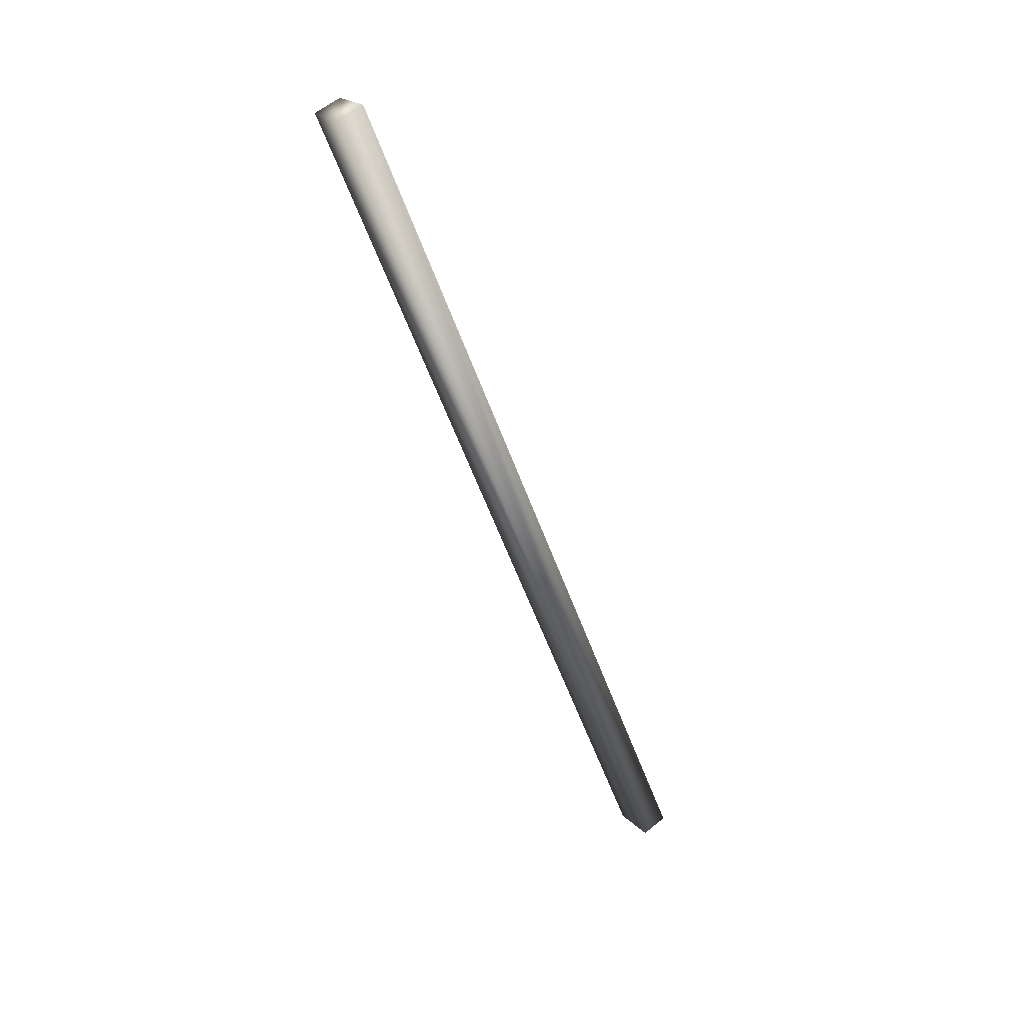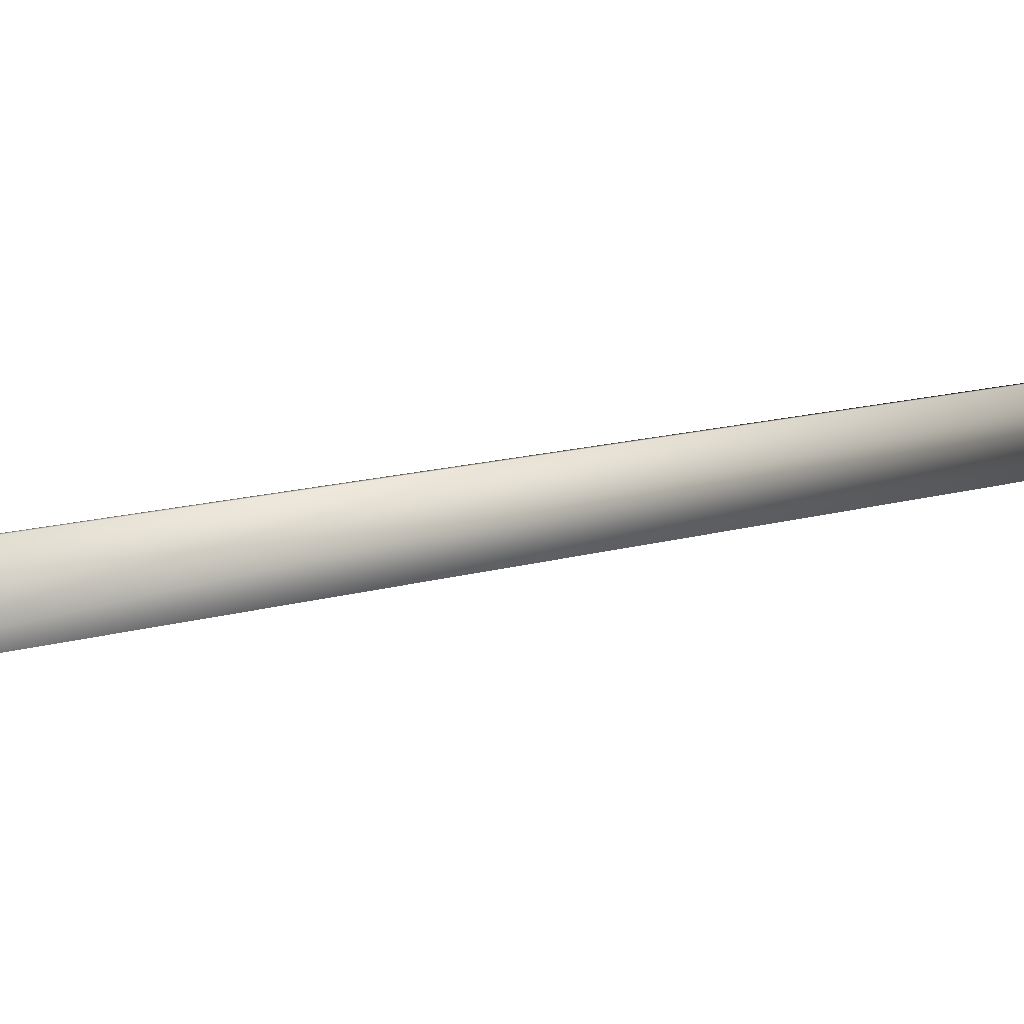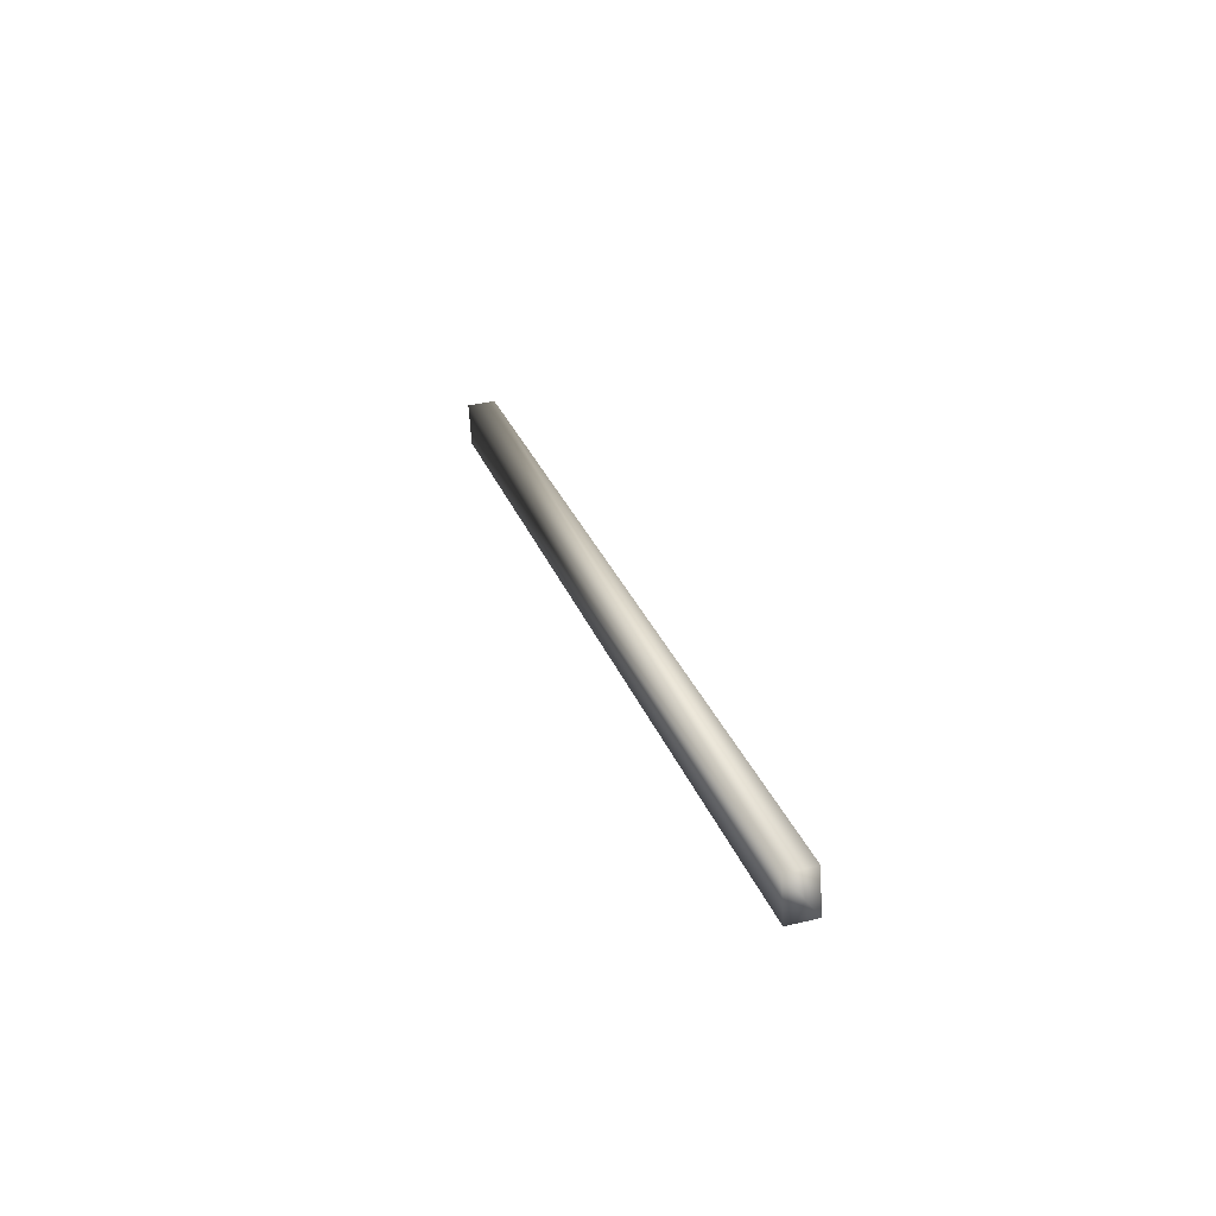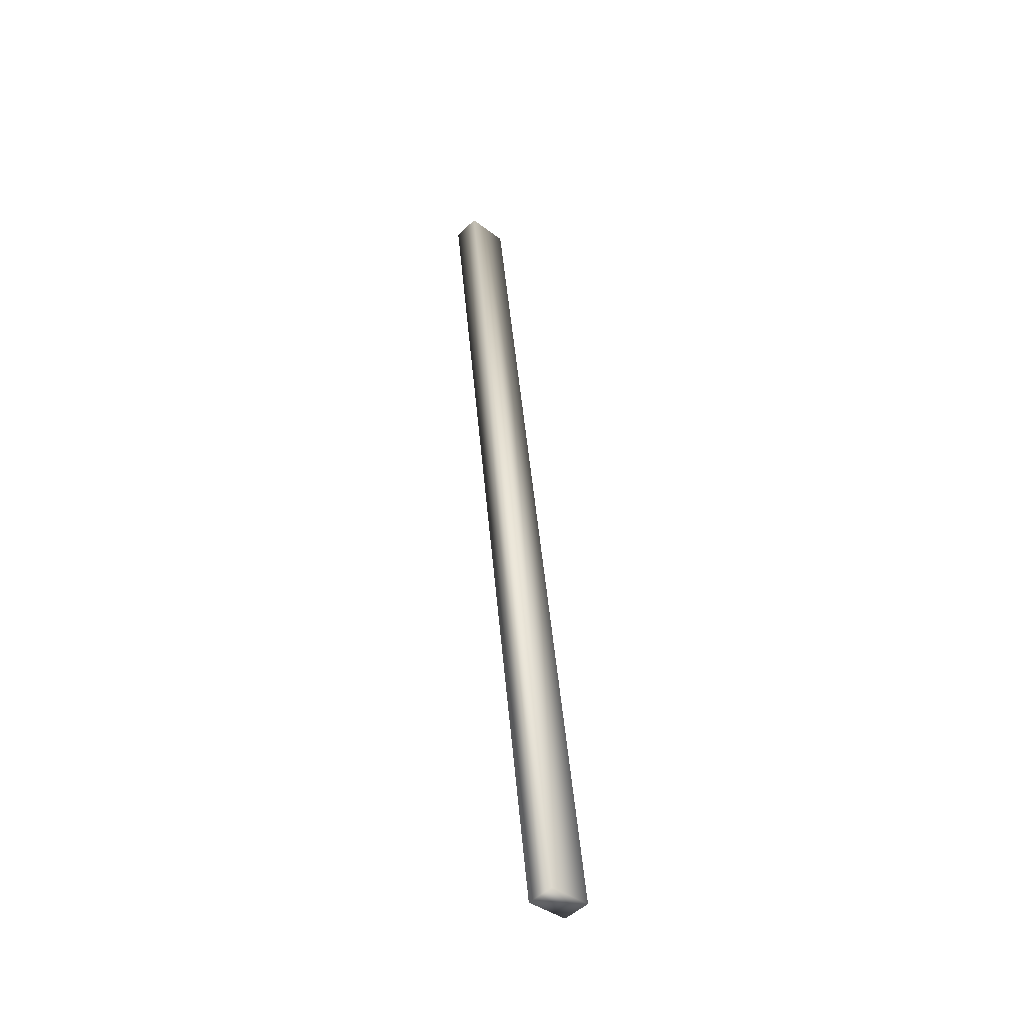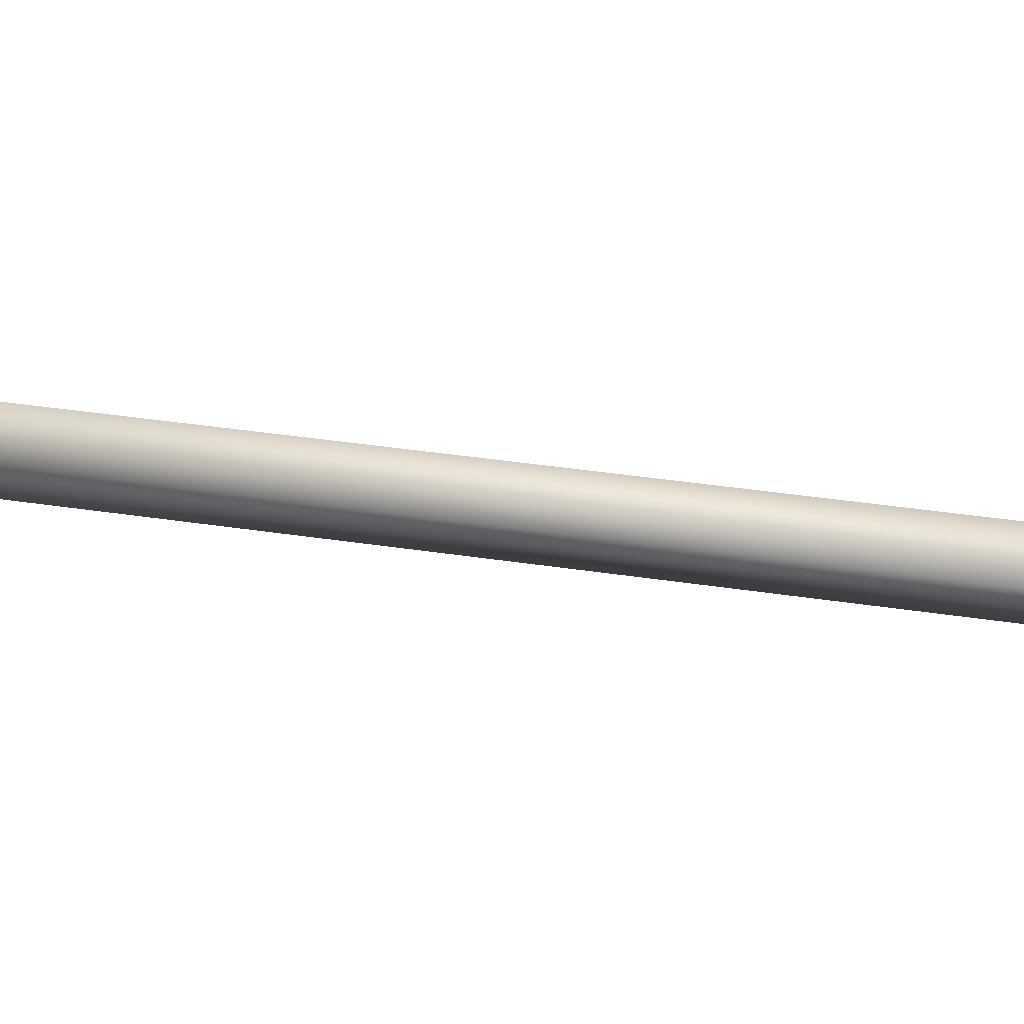
<metadata>
{"format":"obj","ext":"obj","renderer":"f3d","projection":"perspective","resolution":1024,"background":"white","views":[{"elev":33.8,"azim":143.6,"up":"+Z"},{"elev":-4.6,"azim":66.4,"up":"+Y"},{"elev":-53.7,"azim":-179.4,"up":"+Z"},{"elev":-25.6,"azim":-135.7,"up":"+Z"},{"elev":70.7,"azim":117.4,"up":"+Y"}]}
</metadata>
<code>
g
v  5705 -6691 2974
v  6651 -6691 2689
v  -2656 -1127 -2.823e+04
v  -3602 -1127 -2.795e+04
v  5779 -5193 3221
v  -3527 370.8 -2.77e+04
v  -2581 370.8 -2.799e+04
v  6725 -5193 2936
g Mesh_0566.rip
f 1 2 3
f 1 3 4
f 5 6 7
f 5 7 8
f 1 4 6
f 1 6 5
f 2 8 7
f 2 7 3
f 1 5 8
f 1 8 2
f 4 3 7
f 4 7 6
g

</code>
